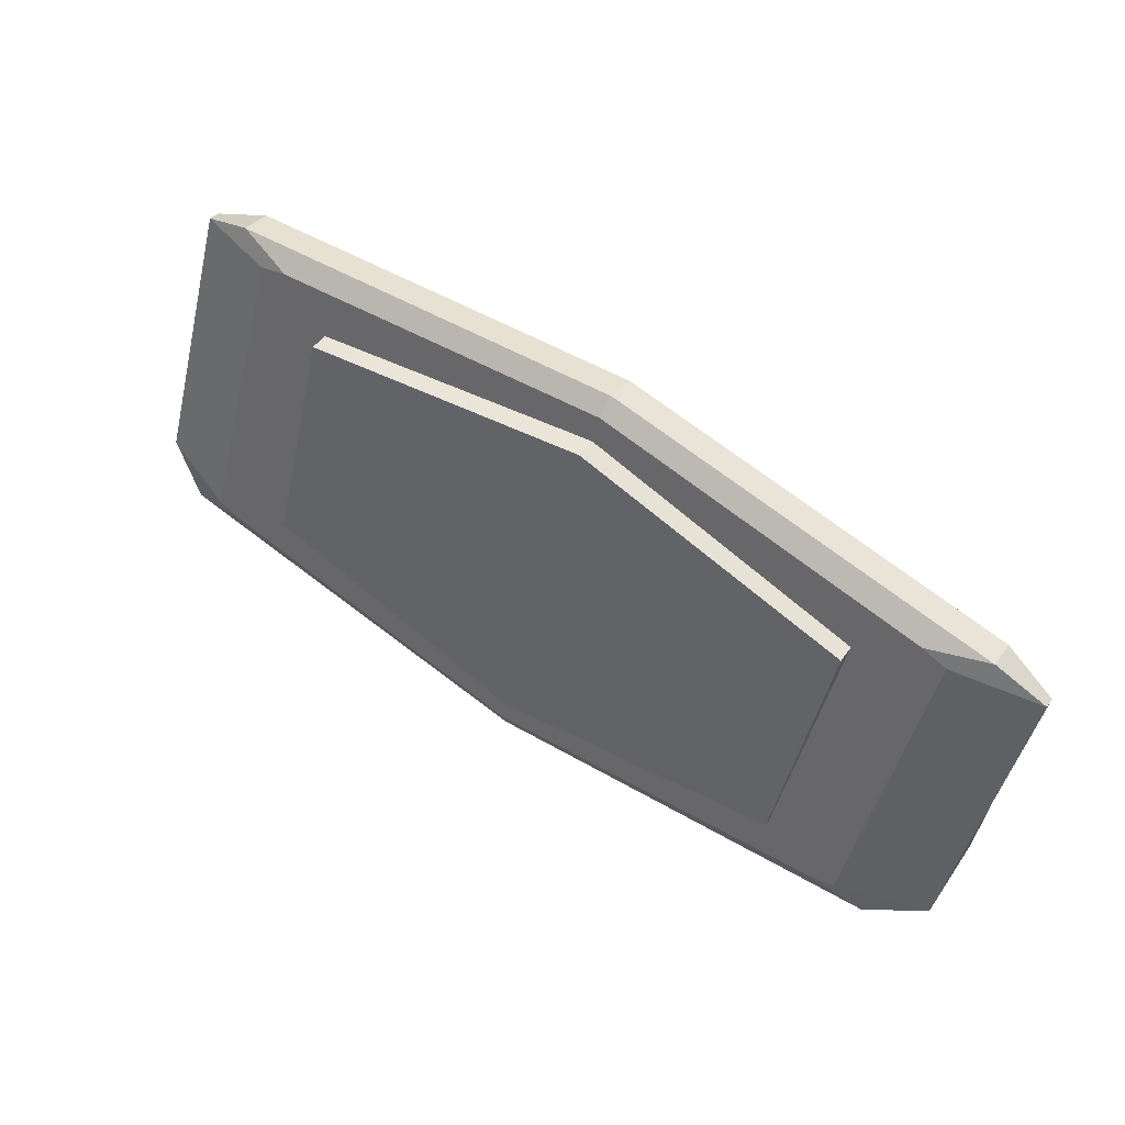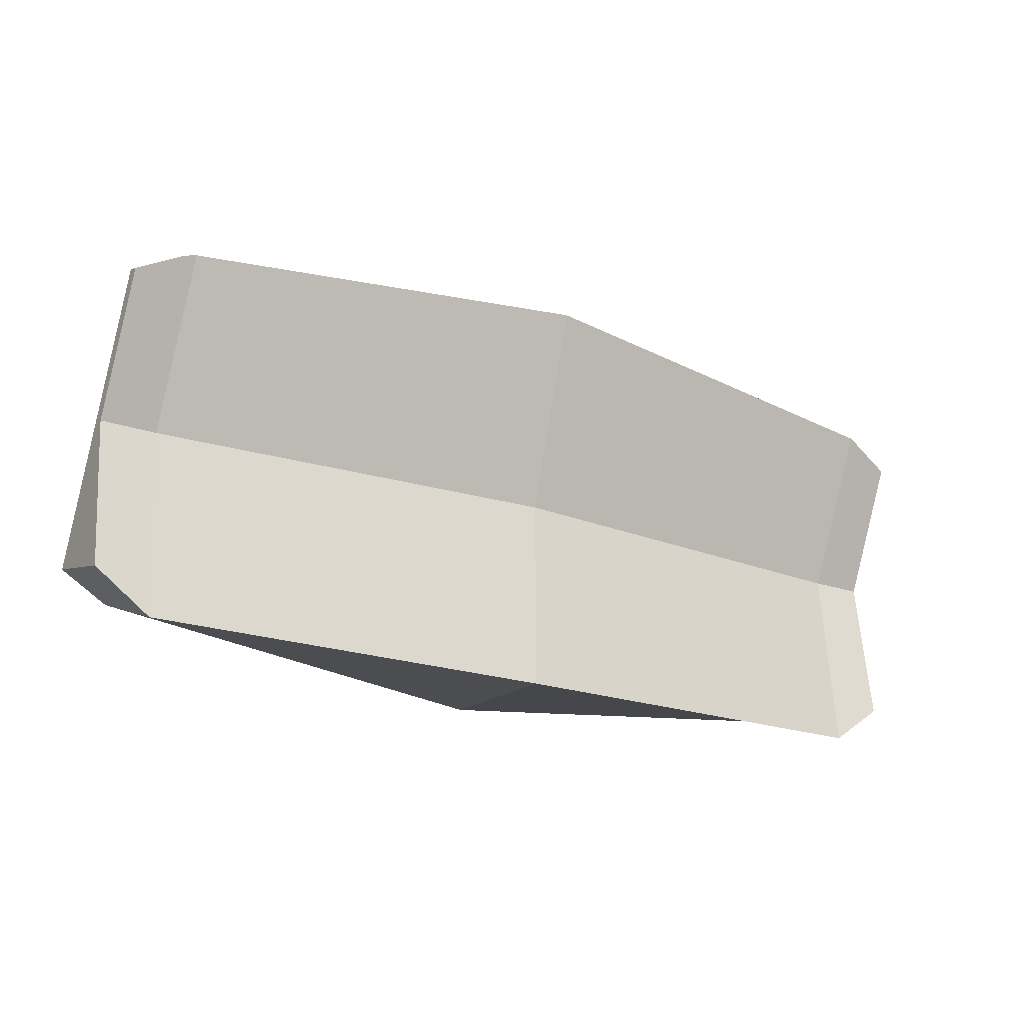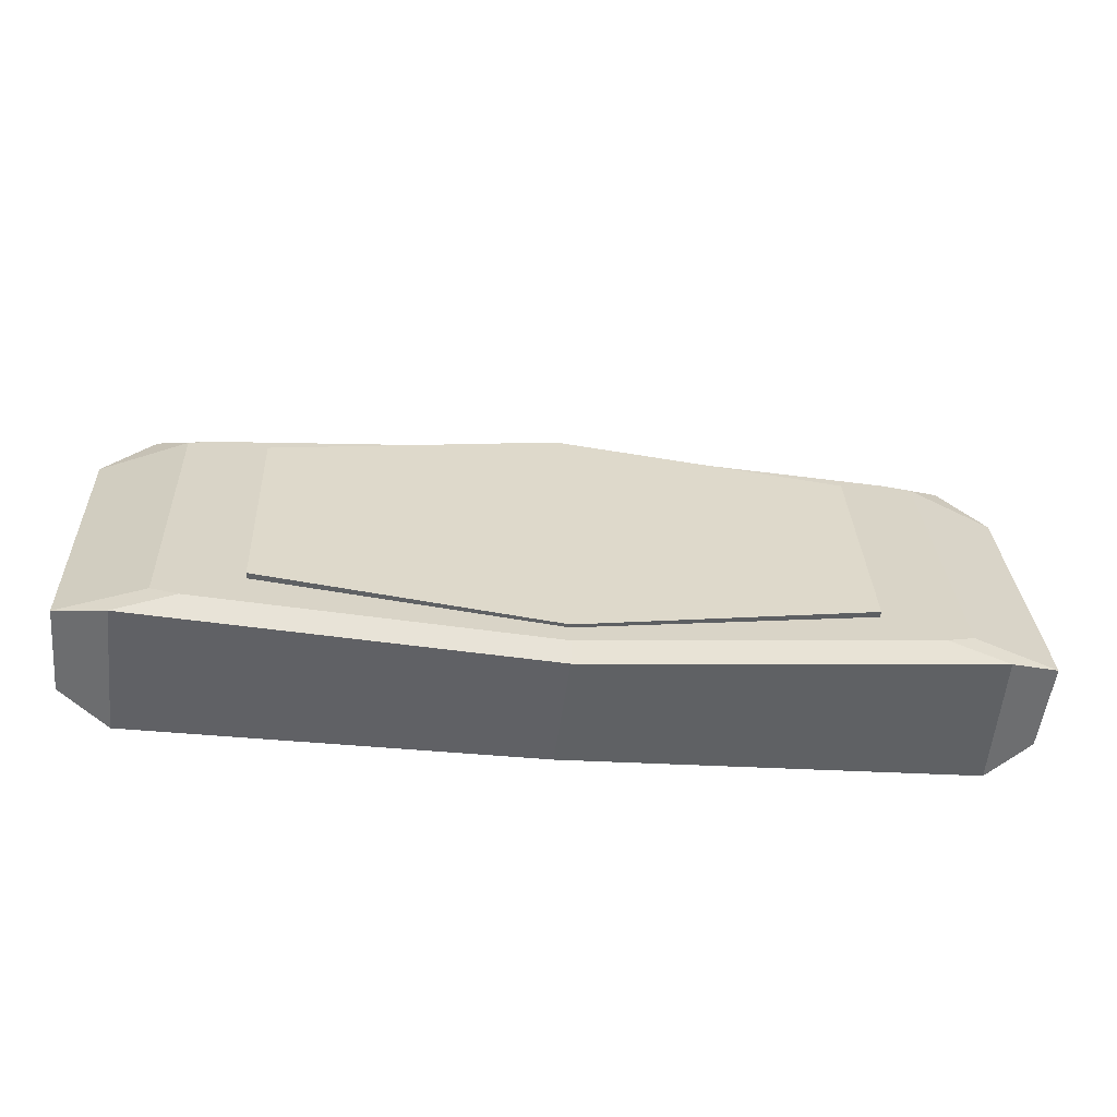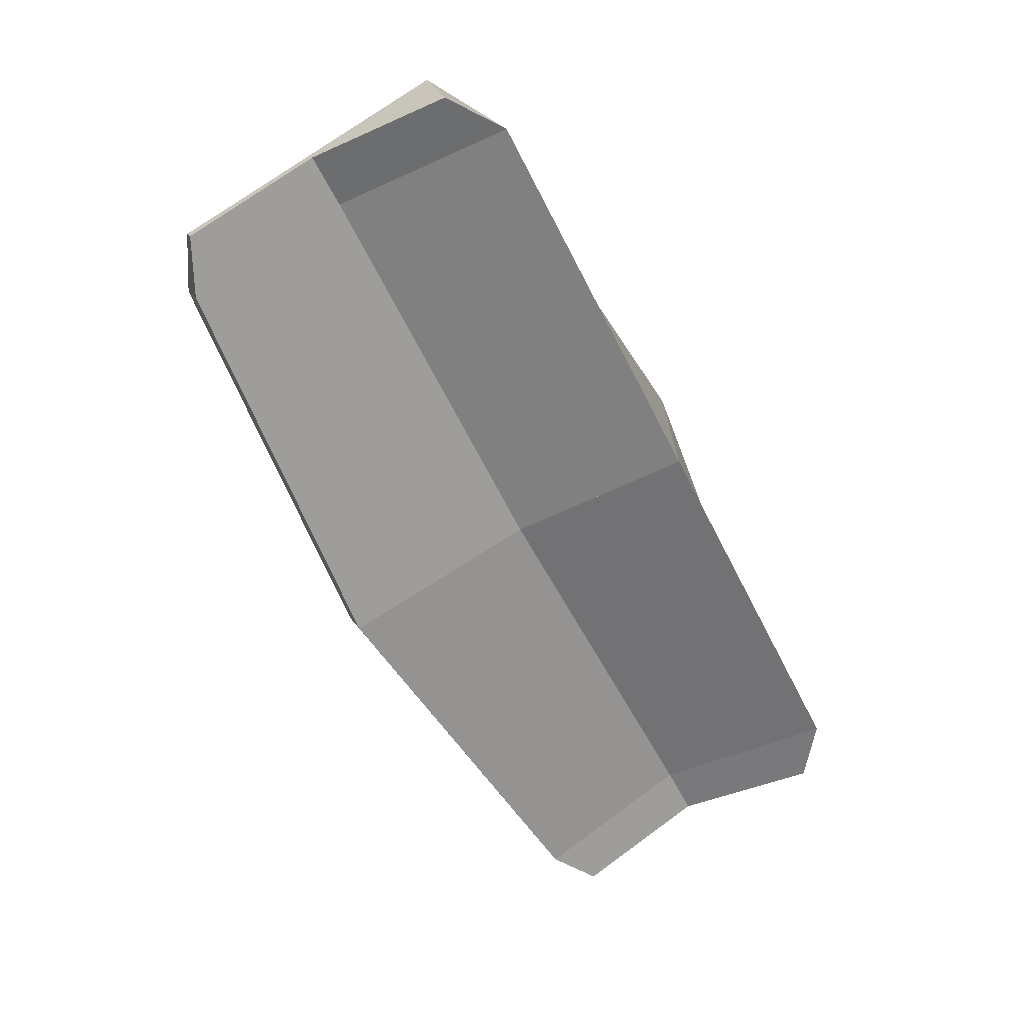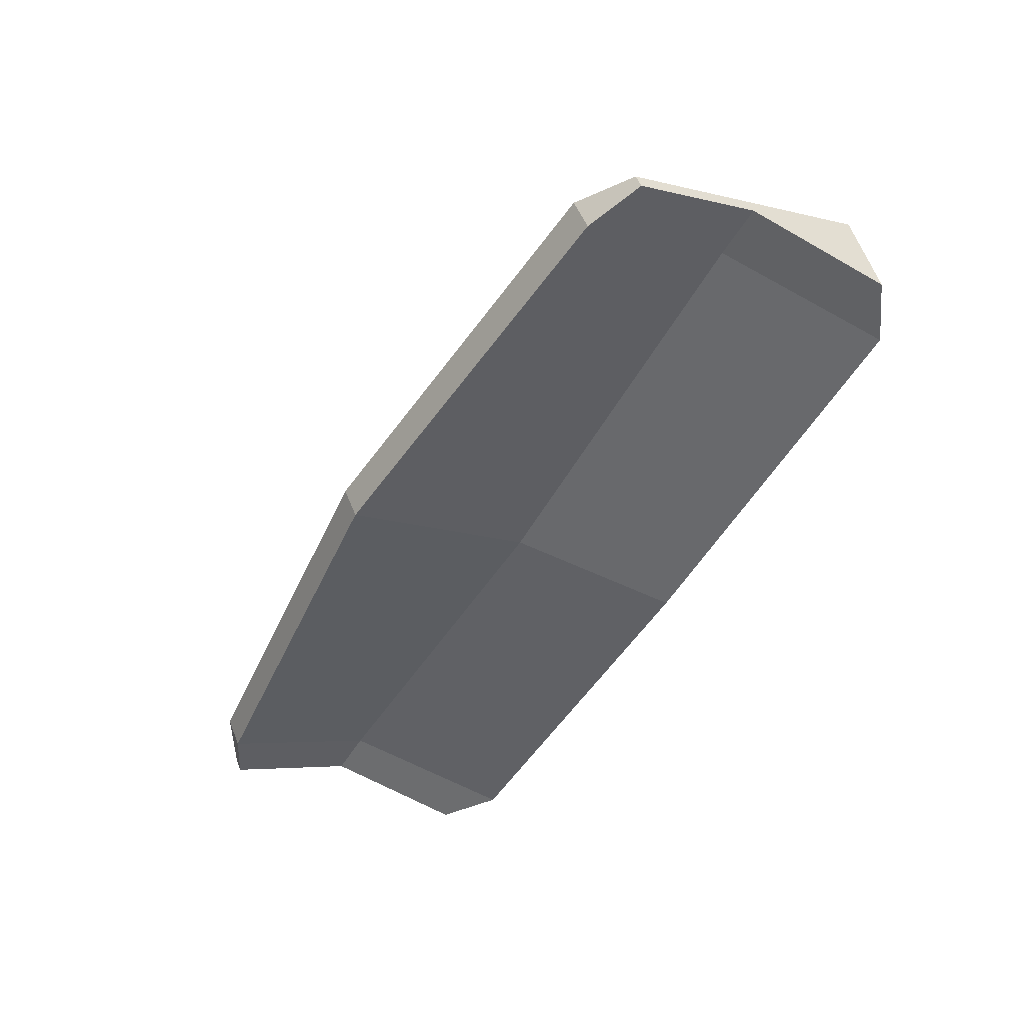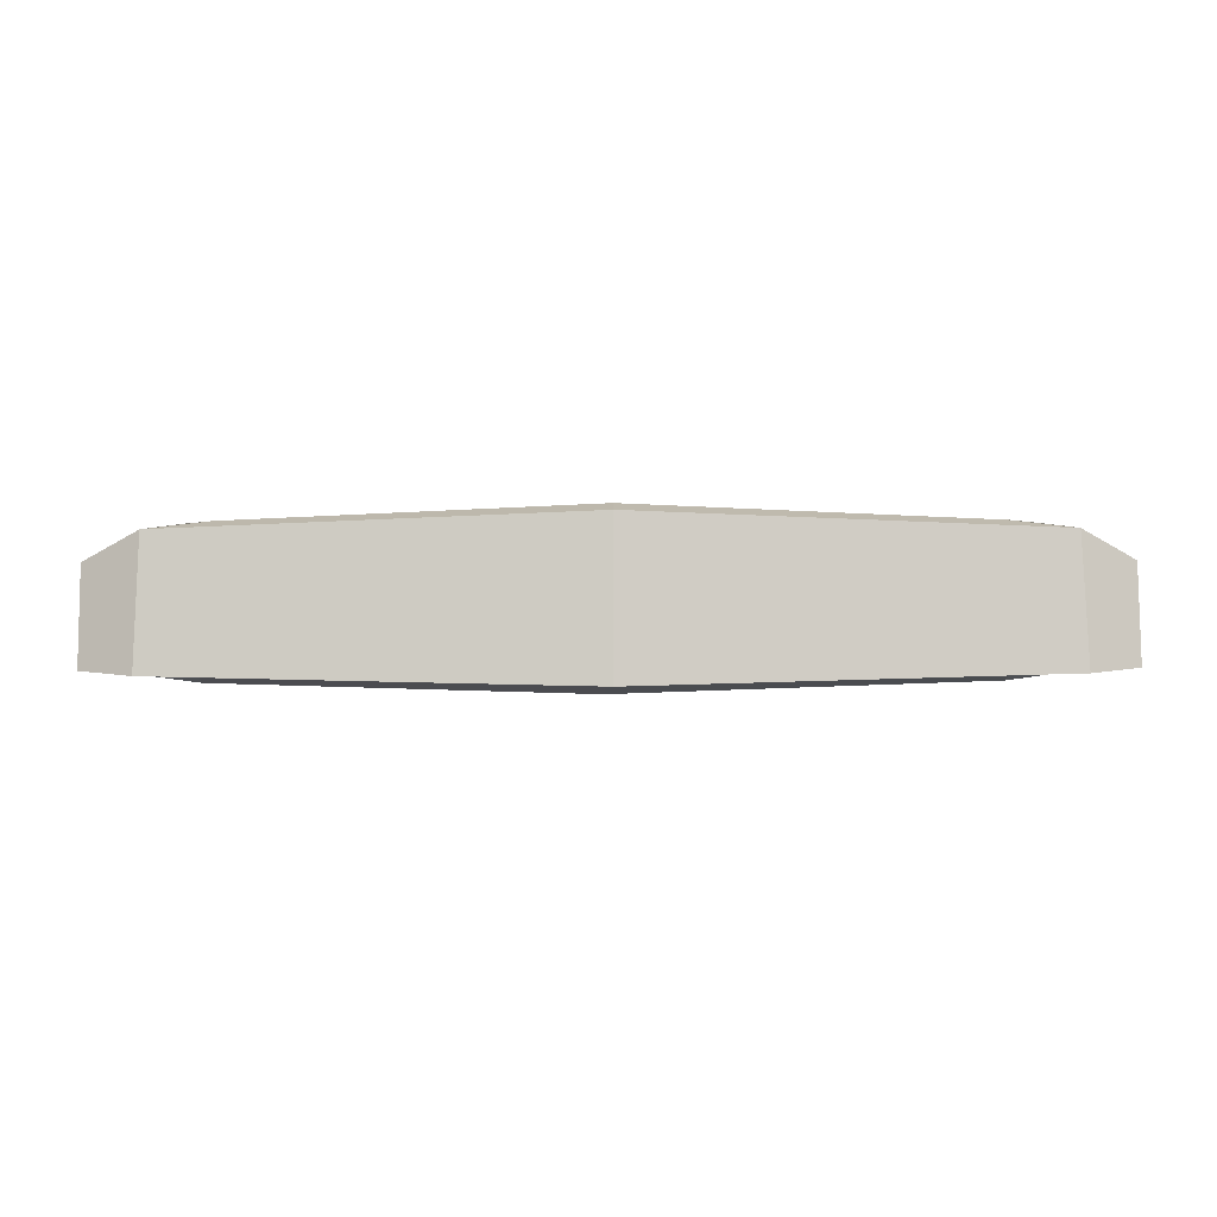
<metadata>
{"format":"obj","ext":"obj","renderer":"f3d","projection":"perspective","resolution":1024,"background":"white","views":[{"elev":63.2,"azim":34.1,"up":"+Y"},{"elev":-21.4,"azim":148.0,"up":"+Y"},{"elev":-36.7,"azim":-6.0,"up":"+Y"},{"elev":-59.5,"azim":-63.4,"up":"+Z"},{"elev":-49.1,"azim":-119.0,"up":"+Z"},{"elev":6.0,"azim":-1.3,"up":"+Z"}]}
</metadata>
<code>
o Plane
v 0 -0.008189 -0.3869
v 2.367 0.002544 -0.3289
v 0 2.235 -0.7528
v 2.367 2.002 -0.6439
v 2.685 0.229 -0.332
v 2.685 1.855 -0.5758
v 0 0.03669 0.4846
v 2.367 0.2702 0.3757
v 0 2.316 -0.5784
v 2.367 2.083 -0.4695
v 2.685 0.3674 0.2025
v 2.685 1.888 -0.5065
v 0 0.1626 0.5107
v 2.017 0.377 0.4107
v 0 2.255 -0.4653
v 2.017 2.041 -0.3653
v 2.172 0.4126 0.394
v 2.172 2.005 -0.3487
v 0 2.103 -0.4336
v 0 0.2859 0.4765
v 0 2.139 -0.2768
v 0 0.2503 0.3198
v 1.692 0.5365 0.2034
v 1.692 1.817 -0.3172
v 1.692 0.5722 0.3601
v 1.692 1.852 -0.1604
v 0 1.095 -0.3857
v 2.367 1.095 -0.2213
v 2.685 1.095 -0.2213
v 0 1.177 -0.04691
v 2.685 1.128 -0.152
v 0 1.209 0.02269
v 2.017 1.209 0.02269
v 2.172 1.209 0.02269
v -2.367 0.002544 -0.3289
v -2.367 2.002 -0.6439
v -2.685 0.229 -0.332
v -2.685 1.855 -0.5758
v -2.367 0.2702 0.3757
v -2.367 2.083 -0.4695
v -2.685 0.3674 0.2025
v -2.685 1.888 -0.5065
v -2.017 0.377 0.4107
v -2.017 2.041 -0.3653
v -2.172 0.4126 0.394
v -2.172 2.005 -0.3487
v -1.692 0.5365 0.2034
v -1.692 1.817 -0.3172
v -1.692 0.5722 0.3601
v -1.692 1.852 -0.1604
v -2.367 1.095 -0.2213
v -2.685 1.095 -0.2213
v -2.685 1.128 -0.152
v -2.017 1.209 0.02269
v -2.172 1.209 0.02269
f 27 3 4 28
f 28 29 5 2
f 7 8 14 13
f 10 9 15 16
f 6 4 10 12
f 29 6 12 31
f 27 1 7 30
f 2 5 11 8
f 4 3 9 10
f 1 2 8 7
f 32 33 16 15
f 33 14 17 34
f 12 10 16 18
f 31 12 18 34
f 30 7 13 32
f 8 11 17 14
f 22 19 24 23
f 20 25 26 21
f 24 19 21 26
f 22 23 25 20
f 23 24 26 25
f 9 30 32 15
f 11 31 34 17
f 16 33 34 18
f 13 14 33 32
f 3 27 30 9
f 5 29 31 11
f 4 6 29 28
f 1 27 28 2
f 27 51 36 3
f 51 35 37 52
f 7 13 43 39
f 40 44 15 9
f 38 42 40 36
f 52 53 42 38
f 35 39 41 37
f 36 40 9 3
f 1 7 39 35
f 32 15 44 54
f 54 55 45 43
f 42 46 44 40
f 53 55 46 42
f 39 43 45 41
f 22 47 48 19
f 20 21 50 49
f 48 50 21 19
f 22 20 49 47
f 47 49 50 48
f 41 45 55 53
f 44 46 55 54
f 13 32 54 43
f 37 41 53 52
f 36 51 52 38
f 1 35 51 27

</code>
